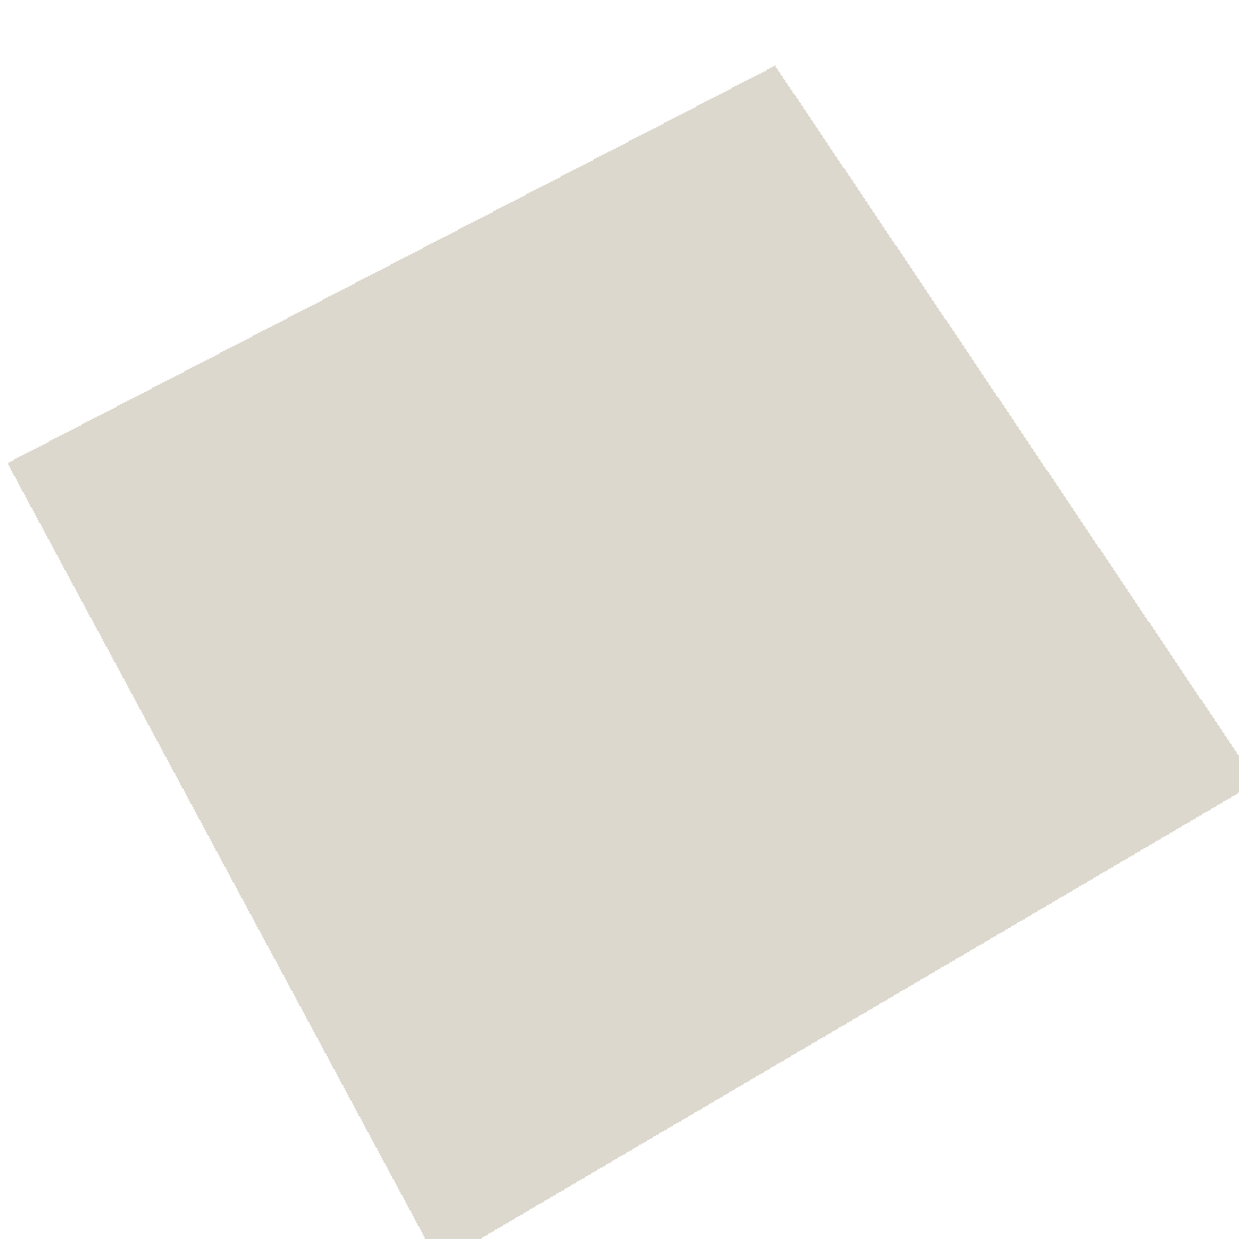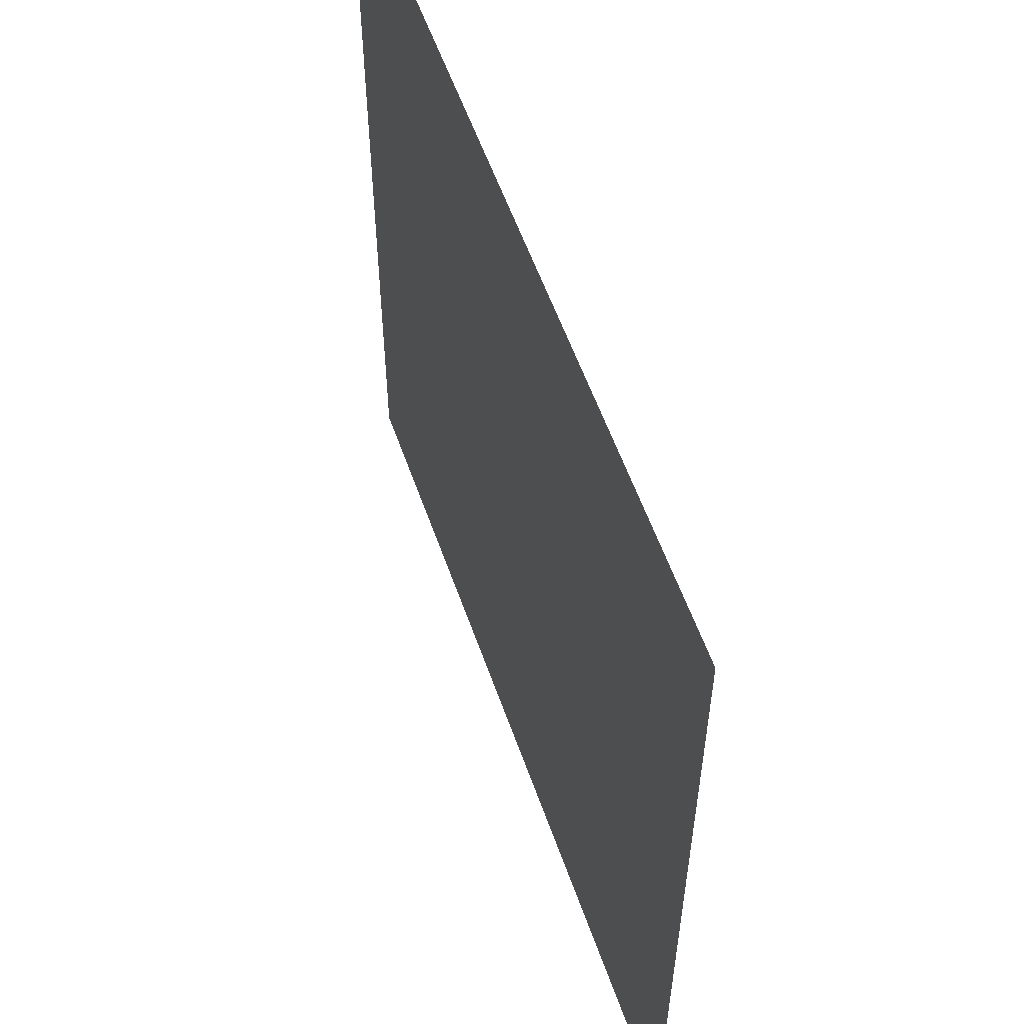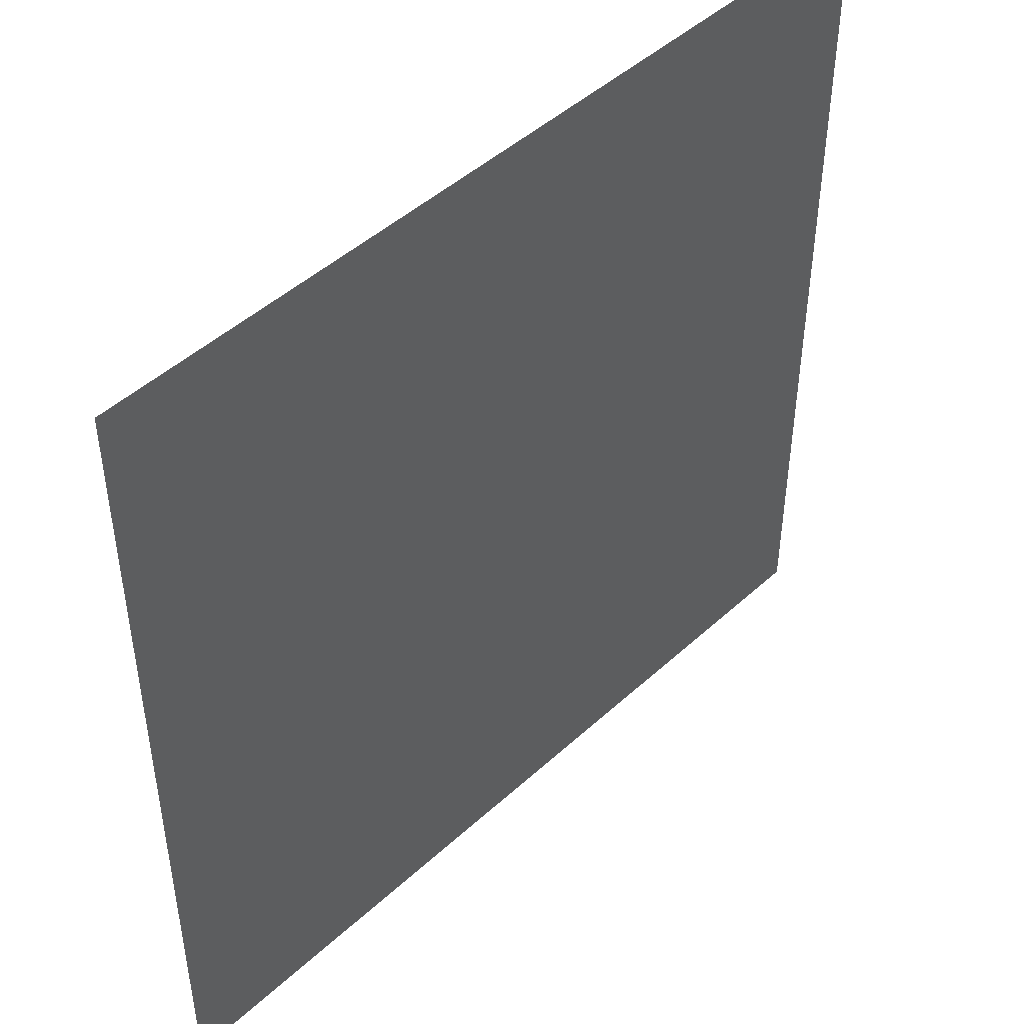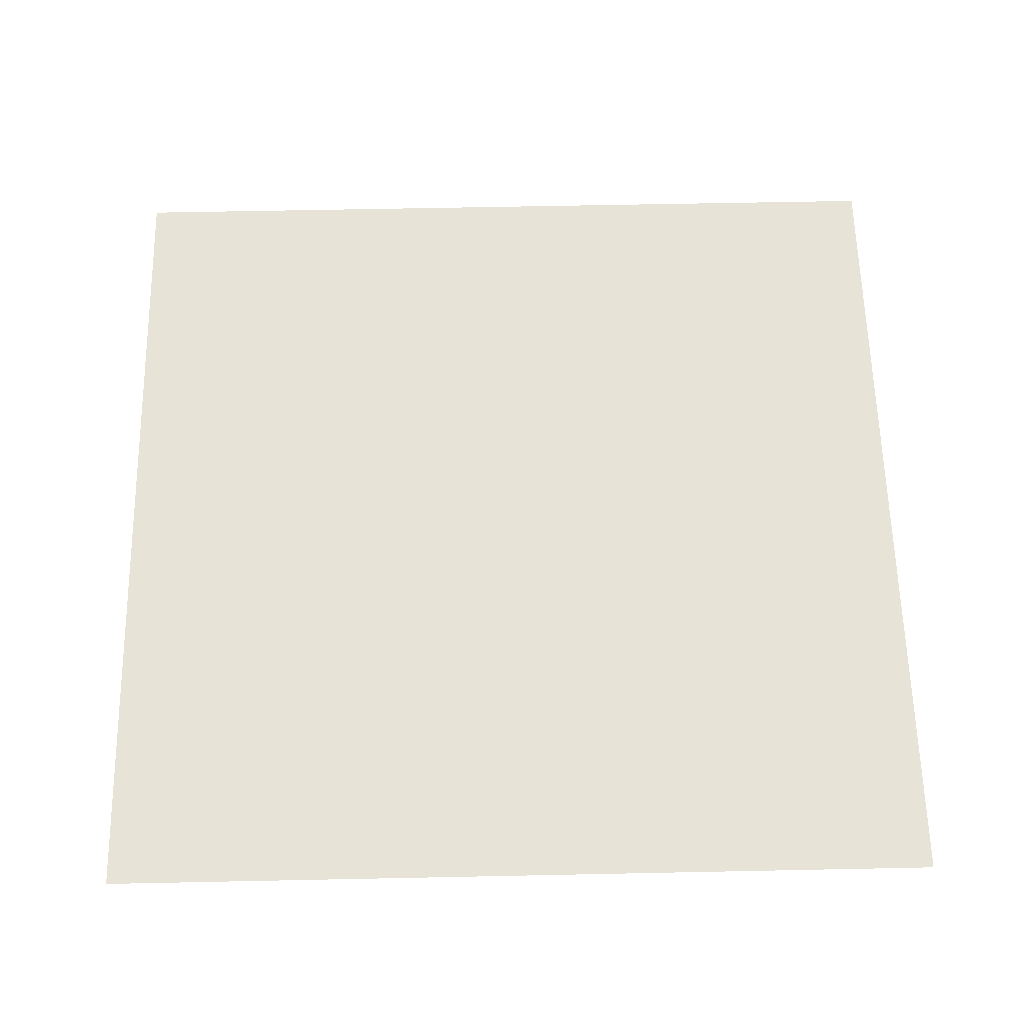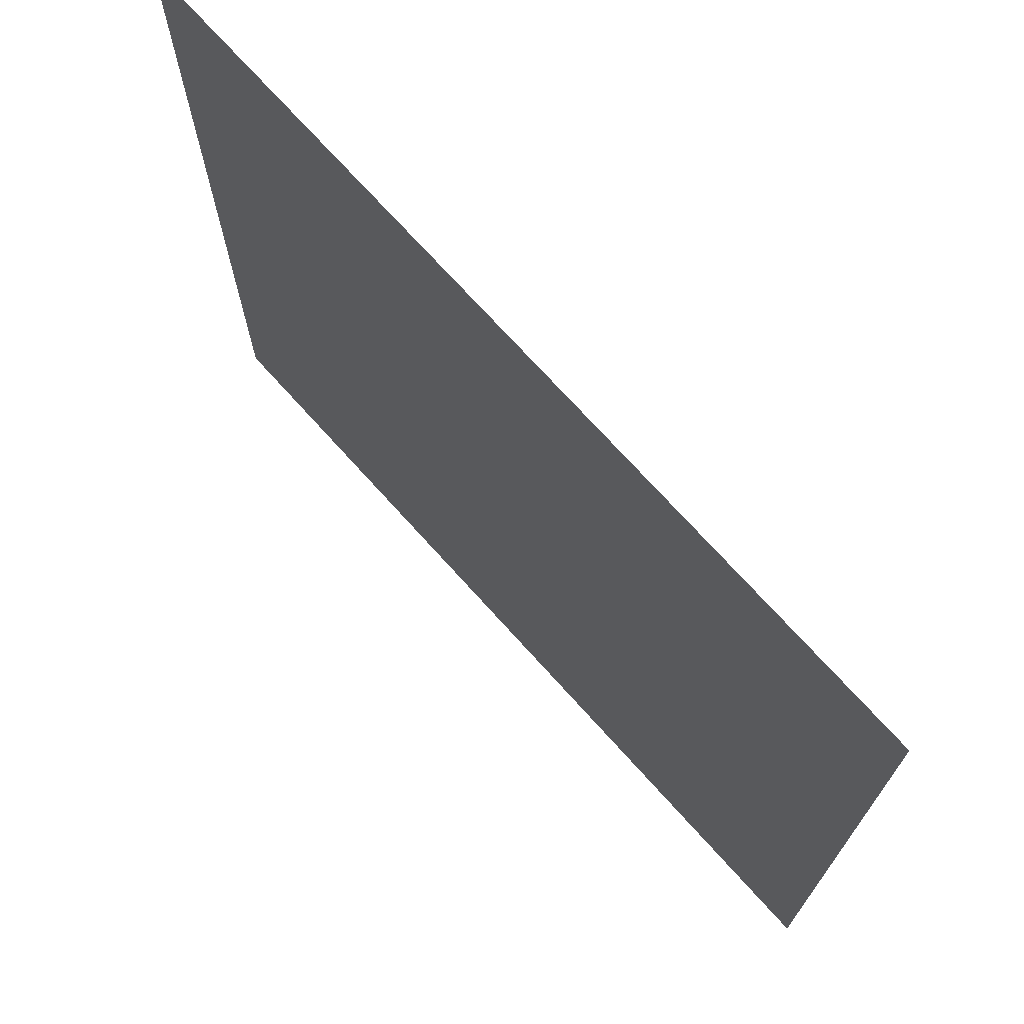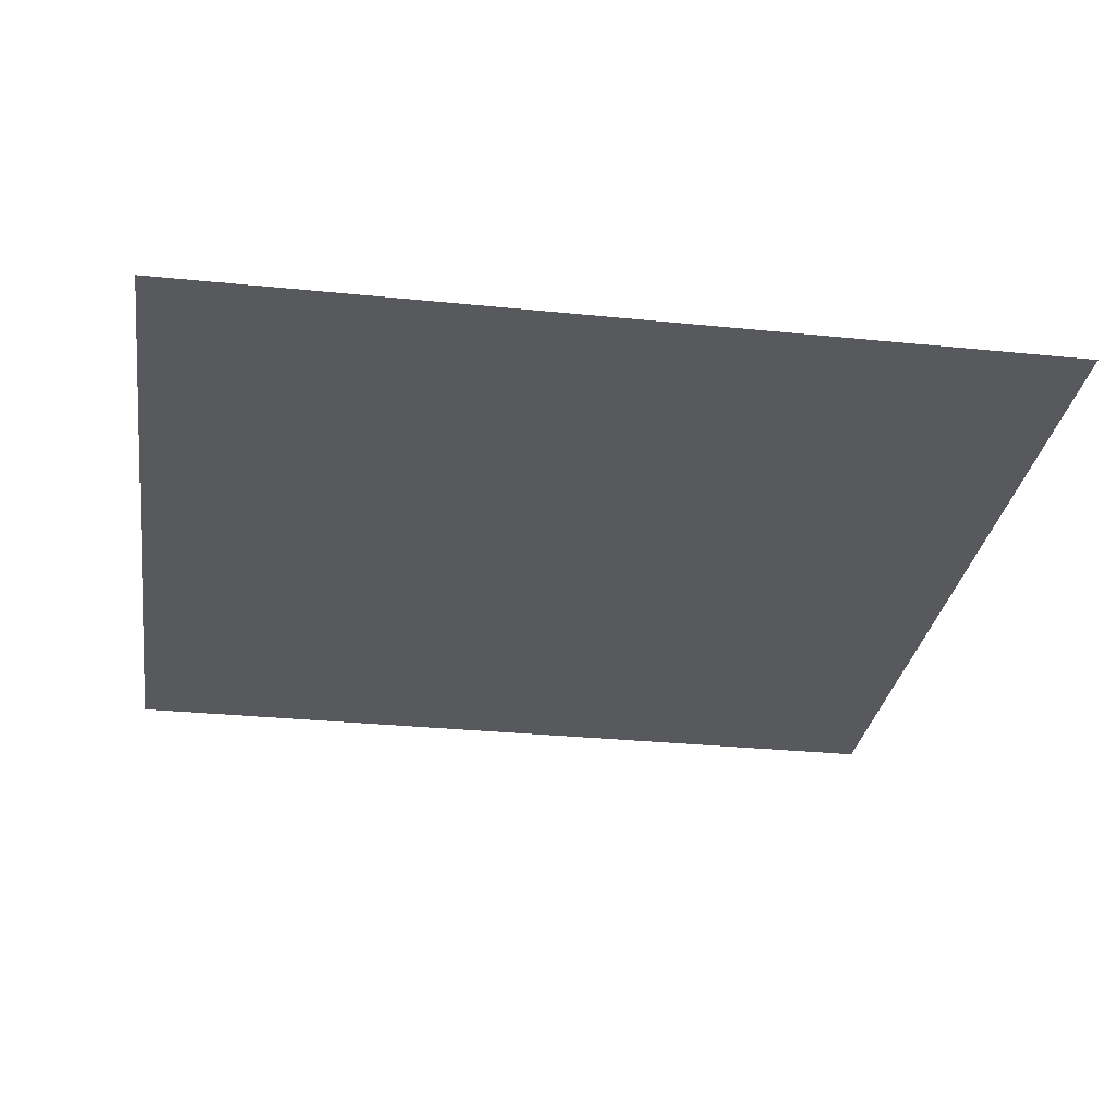
<metadata>
{"format":"obj","ext":"obj","renderer":"f3d","projection":"perspective","resolution":1024,"background":"white","views":[{"elev":72.5,"azim":60.0,"up":"+Z"},{"elev":57.2,"azim":-109.2,"up":"+Y"},{"elev":47.0,"azim":134.1,"up":"+Y"},{"elev":61.5,"azim":88.8,"up":"+Z"},{"elev":72.2,"azim":48.0,"up":"+Y"},{"elev":-29.7,"azim":81.5,"up":"+Z"}]}
</metadata>
<code>
v -1 1 0
v  -1 -1 -0
v 1 1 0
v 1 -1 0
v 0 1 0
v  -1 0 -0
v  0 -1 -0
v 1 -0 0
v 0 0 0
f 7 4 8
f 9 8 3
f 6 9 5
f 2 7 9
f 9 7 8
f 5 9 3
f 1 6 5
f 6 2 9

</code>
